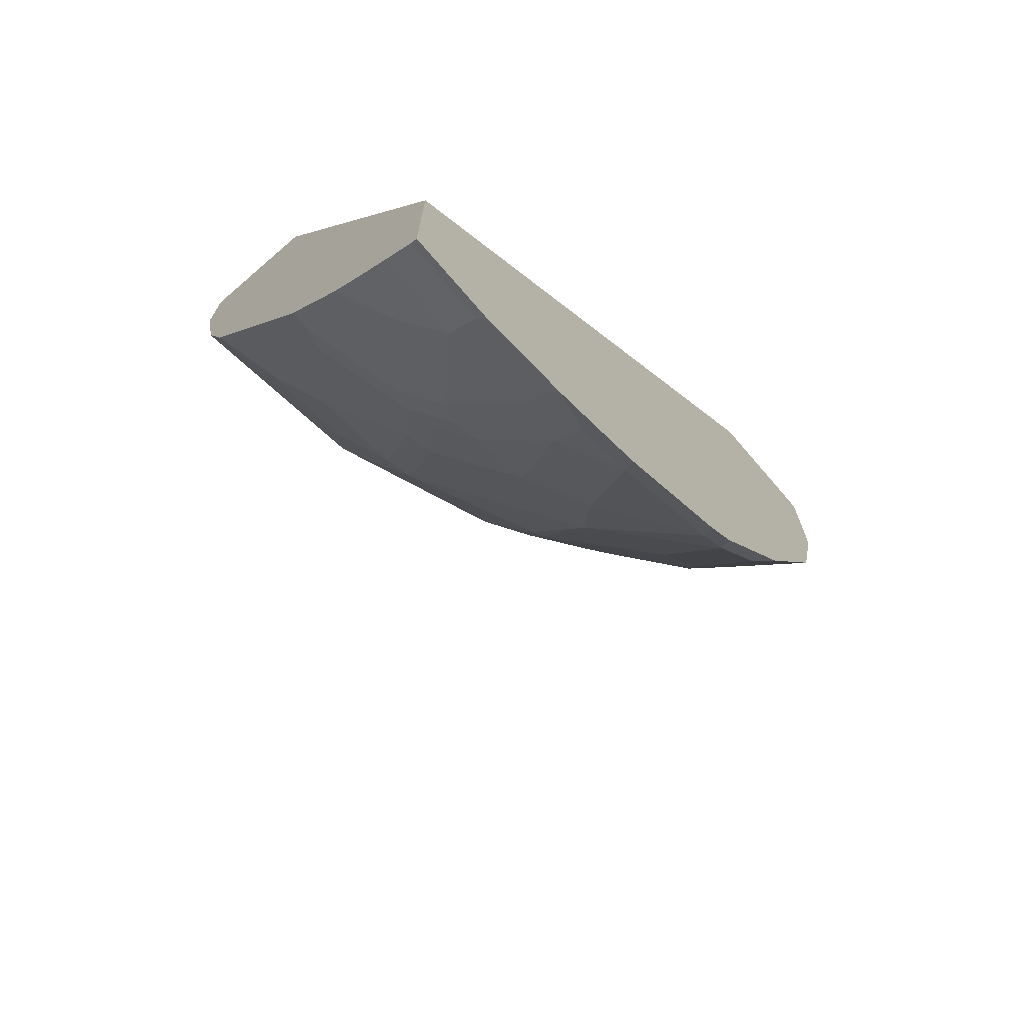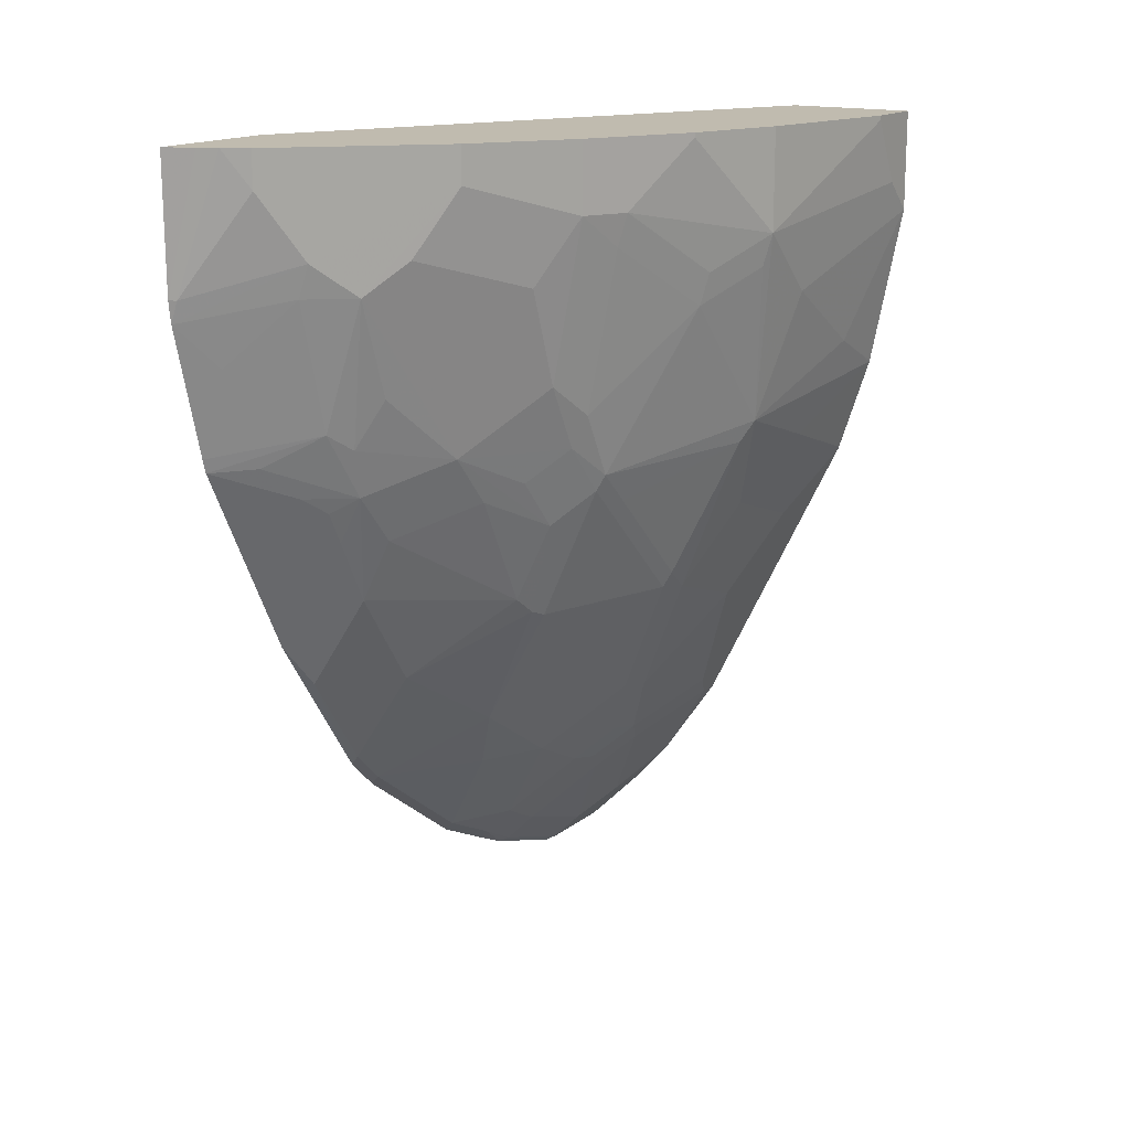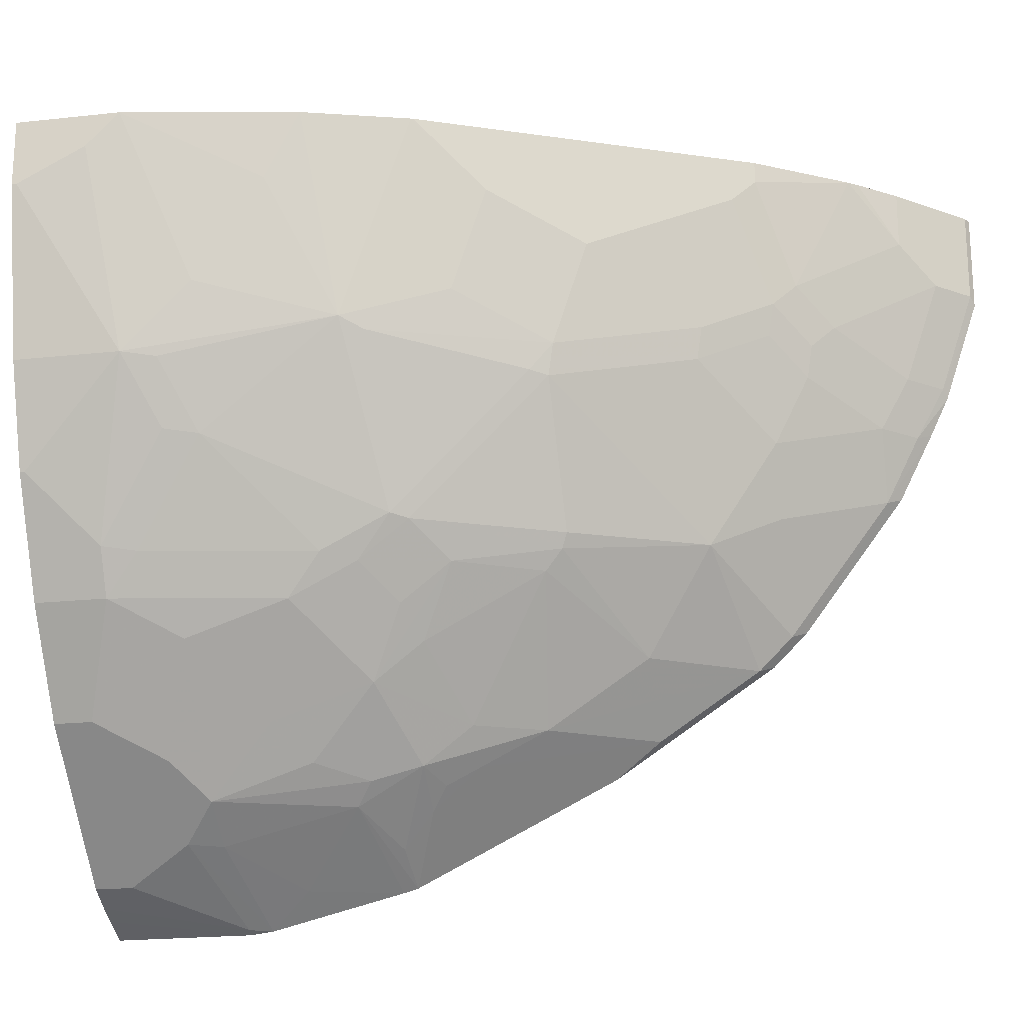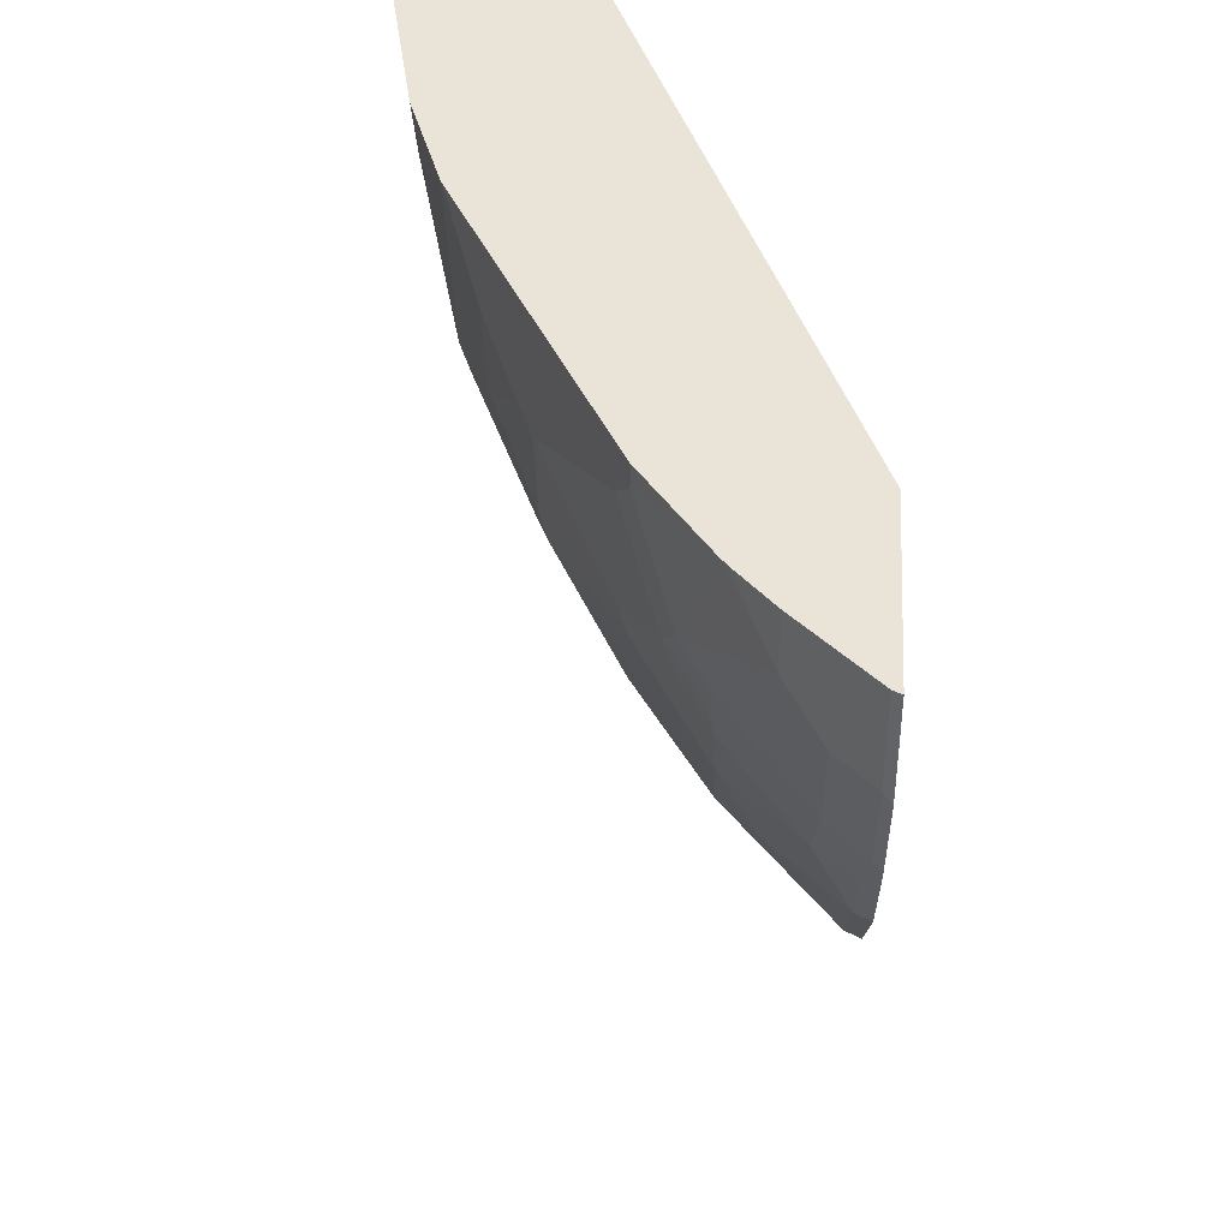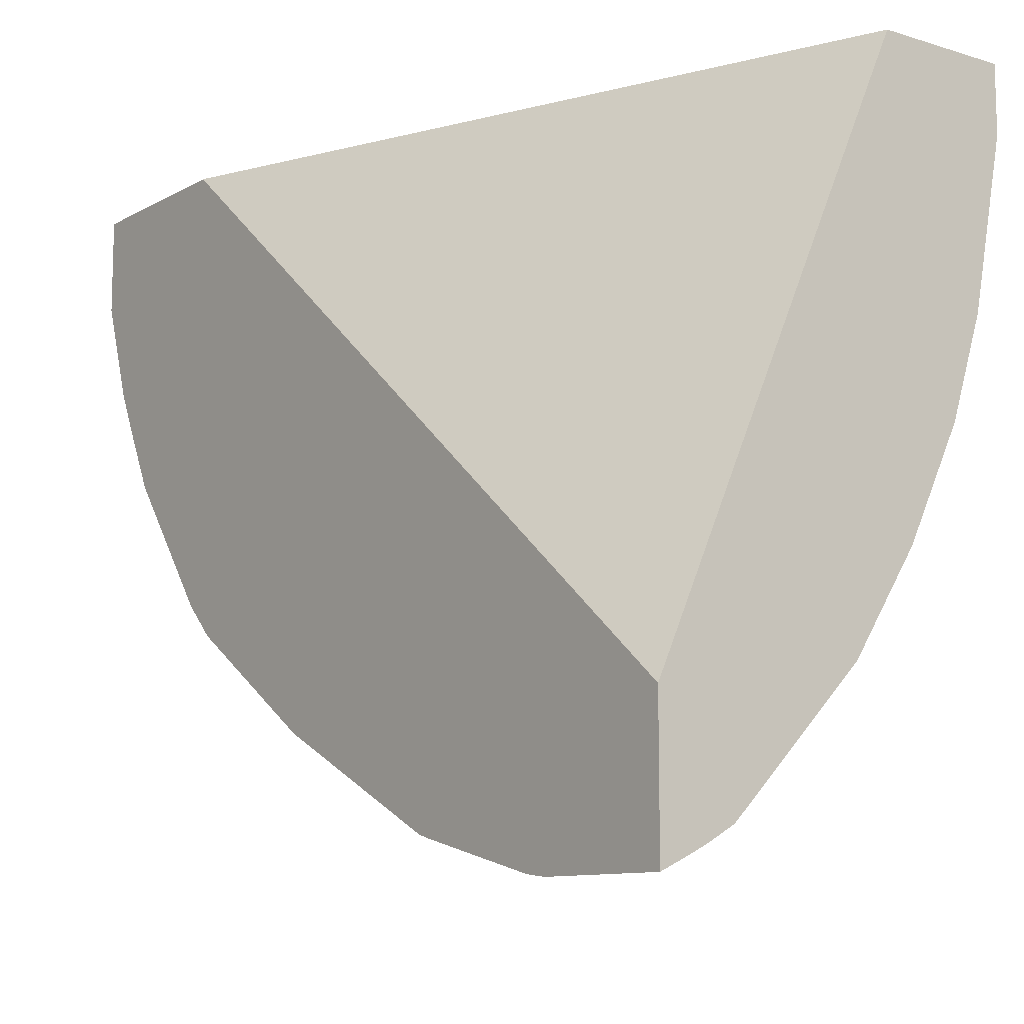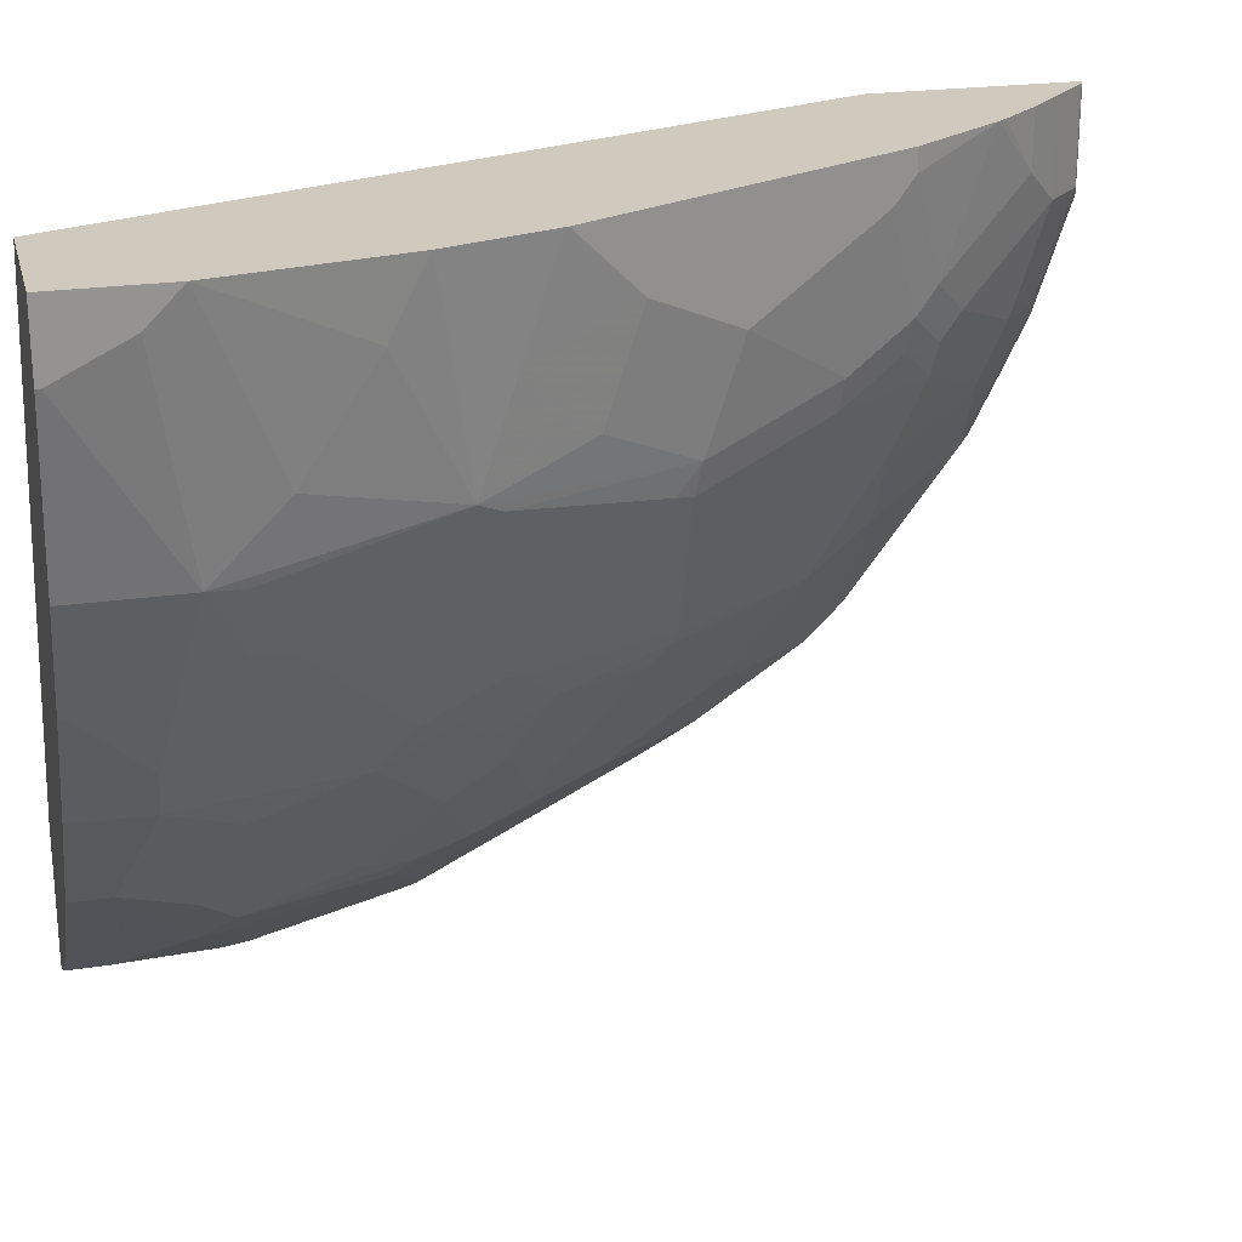
<metadata>
{"format":"obj","ext":"obj","renderer":"f3d","projection":"perspective","resolution":1024,"background":"white","views":[{"elev":-71.3,"azim":40.7,"up":"+Y"},{"elev":16.1,"azim":-146.8,"up":"+Y"},{"elev":-19.7,"azim":-78.5,"up":"+Z"},{"elev":42.9,"azim":3.4,"up":"+Z"},{"elev":-10.7,"azim":143.0,"up":"+Z"},{"elev":23.1,"azim":-104.1,"up":"+Z"}]}
</metadata>
<code>
v -0.2774 -0.7954 -0.0006833
v -0.2819 -0.7932 -0.0006833
v -0.2774 -0.7954 -0.05691
v -0.2774 -0.6841 -0.0006833
v -0.2819 -0.7932 -0.05245
v -0.3015 -0.7735 -0.0006833
v -0.2819 -0.7735 -0.1114
v -0.2774 -0.7757 -0.1159
v -0.2774 -0.2726 -0.3403
v -0.4326 -0.2726 -0.0006833
v -0.3015 -0.7735 -0.05245
v -0.3212 -0.7538 -0.0006833
v -0.3015 -0.7538 -0.1114
v -0.3048 -0.7374 -0.1426
v -0.2852 -0.7571 -0.1426
v -0.2774 -0.7649 -0.1387
v -0.2774 -0.2726 -0.4221
v -0.5113 -0.2726 -0.0006833
v -0.3212 -0.7538 -0.03278
v -0.3409 -0.7145 -0.09181
v -0.3404 -0.7322 -0.0006833
v -0.3081 -0.7407 -0.1246
v -0.2852 -0.7374 -0.1819
v -0.3474 -0.7014 -0.1049
v -0.3441 -0.6981 -0.123
v -0.3441 -0.6784 -0.1623
v -0.2774 -0.7452 -0.1781
v -0.2774 -0.354 -0.4217
v -0.295 -0.2726 -0.414
v -0.5113 -0.2726 -0.03934
v -0.5113 -0.3337 -0.0006833
v -0.3445 -0.7269 -0.0006833
v -0.3605 -0.6948 -0.07213
v -0.3245 -0.6784 -0.2016
v -0.2852 -0.6784 -0.2606
v -0.2774 -0.6862 -0.2567
v -0.3671 -0.6817 -0.08525
v -0.3638 -0.6784 -0.1033
v -0.3835 -0.6391 -0.123
v -0.3441 -0.6391 -0.2212
v -0.2774 -0.3674 -0.4201
v -0.2819 -0.354 -0.4195
v -0.3063 -0.2726 -0.4083
v -0.5113 -0.2753 -0.03934
v -0.4916 -0.2726 -0.1377
v -0.5113 -0.3147 -0.0197
v -0.4916 -0.3737 -0.09837
v -0.4916 -0.413 -0.03934
v -0.4916 -0.432 -0.0006833
v -0.3802 -0.6751 -0.0006833
v -0.3802 -0.6751 -0.01314
v -0.2852 -0.6588 -0.2802
v -0.2774 -0.6665 -0.2764
v -0.3868 -0.662 -0.02626
v -0.3868 -0.6424 -0.1049
v -0.3835 -0.5998 -0.1819
v -0.4228 -0.5605 -0.1426
v -0.3245 -0.5998 -0.2802
v -0.3868 -0.5637 -0.2229
v -0.3835 -0.5605 -0.2311
v -0.2774 -0.446 -0.4004
v -0.295 -0.3933 -0.4007
v -0.3343 -0.354 -0.381
v -0.3409 -0.3343 -0.3802
v -0.3212 -0.295 -0.3998
v -0.3212 -0.2726 -0.3998
v -0.4916 -0.3343 -0.1377
v -0.472 -0.2726 -0.1967
v -0.4916 -0.354 -0.118
v -0.472 -0.4523 -0.118
v -0.4915 -0.4327 -0.0006833
v -0.3838 -0.6679 -0.0006833
v -0.3933 -0.6489 -0.0197
v -0.3048 -0.5998 -0.2999
v -0.2852 -0.5998 -0.3196
v -0.2774 -0.6075 -0.3157
v -0.4261 -0.5834 -0.06557
v -0.4261 -0.5637 -0.1246
v -0.4277 -0.5506 -0.1402
v -0.4277 -0.531 -0.1598
v -0.4228 -0.5212 -0.1819
v -0.3802 -0.5506 -0.2425
v -0.3245 -0.5408 -0.3196
v -0.4228 -0.5015 -0.2016
v -0.4228 -0.4818 -0.2212
v -0.4031 -0.5015 -0.2409
v -0.2774 -0.4544 -0.3981
v -0.3343 -0.4327 -0.3613
v -0.3147 -0.413 -0.381
v -0.3605 -0.354 -0.3605
v -0.3999 -0.295 -0.3212
v -0.3409 -0.2726 -0.3802
v -0.472 -0.2753 -0.1967
v -0.4523 -0.3147 -0.236
v -0.472 -0.354 -0.177
v -0.4867 -0.354 -0.1402
v -0.458 -0.2726 -0.2247
v -0.467 -0.3737 -0.1795
v -0.4277 -0.472 -0.2188
v -0.4654 -0.4654 -0.1246
v -0.4523 -0.5113 -0.09837
v -0.472 -0.472 -0.05901
v -0.4718 -0.4917 -0.0006833
v -0.3926 -0.6503 -0.0006833
v -0.4523 -0.531 -0.03934
v -0.4326 -0.5703 -0.05901
v -0.3245 -0.5015 -0.3392
v -0.2852 -0.5605 -0.3392
v -0.2774 -0.5724 -0.3391
v -0.4277 -0.4917 -0.1991
v -0.3835 -0.4818 -0.2802
v -0.3441 -0.5015 -0.3196
v -0.3409 -0.472 -0.3408
v -0.4195 -0.4523 -0.2425
v -0.3999 -0.472 -0.2622
v -0.3802 -0.4523 -0.3015
v -0.2774 -0.4896 -0.3805
v -0.2852 -0.5015 -0.3687
v -0.3147 -0.472 -0.3613
v -0.3015 -0.4523 -0.3802
v -0.3441 -0.4425 -0.349
v -0.3605 -0.413 -0.3408
v -0.3802 -0.3933 -0.3212
v -0.4195 -0.354 -0.2818
v -0.3802 -0.3343 -0.3408
v -0.3999 -0.2726 -0.3212
v -0.4392 -0.3147 -0.2622
v -0.4474 -0.3343 -0.2384
v -0.4523 -0.2726 -0.236
v -0.4277 -0.4327 -0.2384
v -0.4713 -0.493 -0.0006833
v -0.4516 -0.5324 -0.0006833
v -0.3245 -0.4818 -0.349
v -0.4195 -0.413 -0.2622
v -0.4392 -0.2726 -0.2622
f 70 100 78
f 68 97 93
f 70 99 100
f 70 98 99
f 70 96 98
f 64 92 66
f 64 66 65
f 67 96 70
f 67 95 96
f 67 94 95
f 67 93 94
f 70 78 101
f 67 70 69
f 70 101 102
f 78 100 79
f 71 102 103
f 72 104 73
f 73 104 105
f 73 105 106
f 74 83 75
f 75 83 107
f 75 107 108
f 75 108 109
f 75 109 76
f 77 106 78
f 78 106 101
f 79 100 80
f 64 126 92
f 80 100 110
f 70 102 71
f 64 91 126
f 52 74 75
f 63 88 90
f 81 110 84
f 51 72 73
f 51 73 54
f 52 58 74
f 52 75 53
f 53 75 76
f 54 73 106
f 54 106 77
f 54 77 55
f 55 77 78
f 56 57 59
f 57 78 79
f 57 79 80
f 57 80 110
f 64 90 91
f 57 110 81
f 58 60 82
f 58 82 83
f 58 83 74
f 59 81 84
f 59 84 85
f 59 85 60
f 60 85 86
f 60 86 82
f 61 87 88
f 61 88 89
f 61 89 62
f 62 89 63
f 63 90 64
f 63 89 88
f 57 81 59
f 82 86 111
f 114 134 116
f 82 112 83
f 95 98 96
f 98 128 130
f 98 130 99
f 99 130 114
f 99 110 100
f 101 106 105
f 101 105 102
f 102 105 103
f 103 105 131
f 104 132 105
f 105 132 131
f 107 133 119
f 107 118 108
f 107 113 133
f 94 135 127
f 108 118 109
f 111 116 112
f 112 116 113
f 113 116 121
f 113 120 119
f 113 119 133
f 114 116 115
f 114 130 134
f 116 134 124
f 116 124 123
f 116 122 121
f 124 134 127
f 127 134 130
f 127 130 128
f 50 72 51
f 109 118 117
f 82 111 112
f 94 129 135
f 94 98 95
f 83 112 113
f 83 113 107
f 84 110 99
f 84 99 85
f 85 99 114
f 85 114 86
f 86 114 115
f 86 115 116
f 86 116 111
f 87 117 118
f 87 118 107
f 87 107 119
f 87 119 120
f 87 120 88
f 94 97 129
f 88 120 113
f 88 121 90
f 90 121 122
f 90 122 116
f 90 116 123
f 90 123 124
f 90 124 125
f 90 125 91
f 91 125 124
f 91 124 127
f 91 127 135
f 91 135 126
f 93 97 94
f 94 127 128
f 94 128 98
f 88 113 121
f 48 71 49
f 26 40 34
f 47 70 48
f 3 5 7
f 3 7 8
f 4 9 10
f 5 11 7
f 6 12 19
f 6 19 11
f 7 11 13
f 7 13 14
f 7 14 15
f 7 15 8
f 8 15 16
f 9 17 29
f 9 29 43
f 9 43 66
f 9 66 92
f 9 92 126
f 9 126 135
f 9 135 129
f 9 129 97
f 9 97 68
f 9 68 45
f 9 45 30
f 9 30 18
f 9 18 10
f 11 19 33
f 11 33 20
f 11 20 13
f 12 21 19
f 13 22 14
f 2 11 5
f 2 6 11
f 1 6 2
f 1 12 6
f 1 2 5
f 1 5 3
f 1 3 8
f 1 8 16
f 1 16 27
f 1 27 36
f 1 36 53
f 1 53 76
f 1 76 109
f 1 109 117
f 1 117 87
f 1 87 61
f 1 61 41
f 1 41 28
f 13 20 24
f 1 28 17
f 1 4 10
f 1 10 18
f 1 18 31
f 1 31 49
f 1 49 71
f 1 71 103
f 1 103 131
f 1 131 132
f 1 132 104
f 1 104 72
f 1 72 50
f 1 50 32
f 1 32 21
f 1 21 12
f 1 17 9
f 13 24 22
f 1 9 4
f 14 22 24
f 34 40 35
f 35 40 52
f 35 52 36
f 36 52 53
f 37 51 54
f 37 54 55
f 37 55 39
f 37 39 38
f 39 56 40
f 39 55 78
f 39 78 57
f 39 57 56
f 40 58 52
f 40 56 59
f 40 59 60
f 40 60 58
f 41 61 62
f 41 62 63
f 41 63 64
f 41 64 42
f 42 65 43
f 43 65 66
f 44 67 46
f 45 68 93
f 45 93 67
f 46 67 69
f 46 69 47
f 47 69 70
f 14 23 15
f 33 51 37
f 32 51 33
f 42 64 65
f 31 48 49
f 14 24 25
f 32 50 51
f 14 25 26
f 14 26 23
f 15 23 16
f 16 23 27
f 18 30 44
f 18 44 46
f 18 46 31
f 19 21 32
f 19 32 33
f 20 33 37
f 20 37 24
f 23 26 34
f 23 34 35
f 17 28 29
f 28 43 29
f 30 67 44
f 30 45 67
f 28 42 43
f 28 41 42
f 23 35 36
f 26 39 40
f 48 70 71
f 25 39 26
f 25 38 39
f 24 38 25
f 24 37 38
f 23 36 27
f 31 46 47
f 31 47 48

</code>
